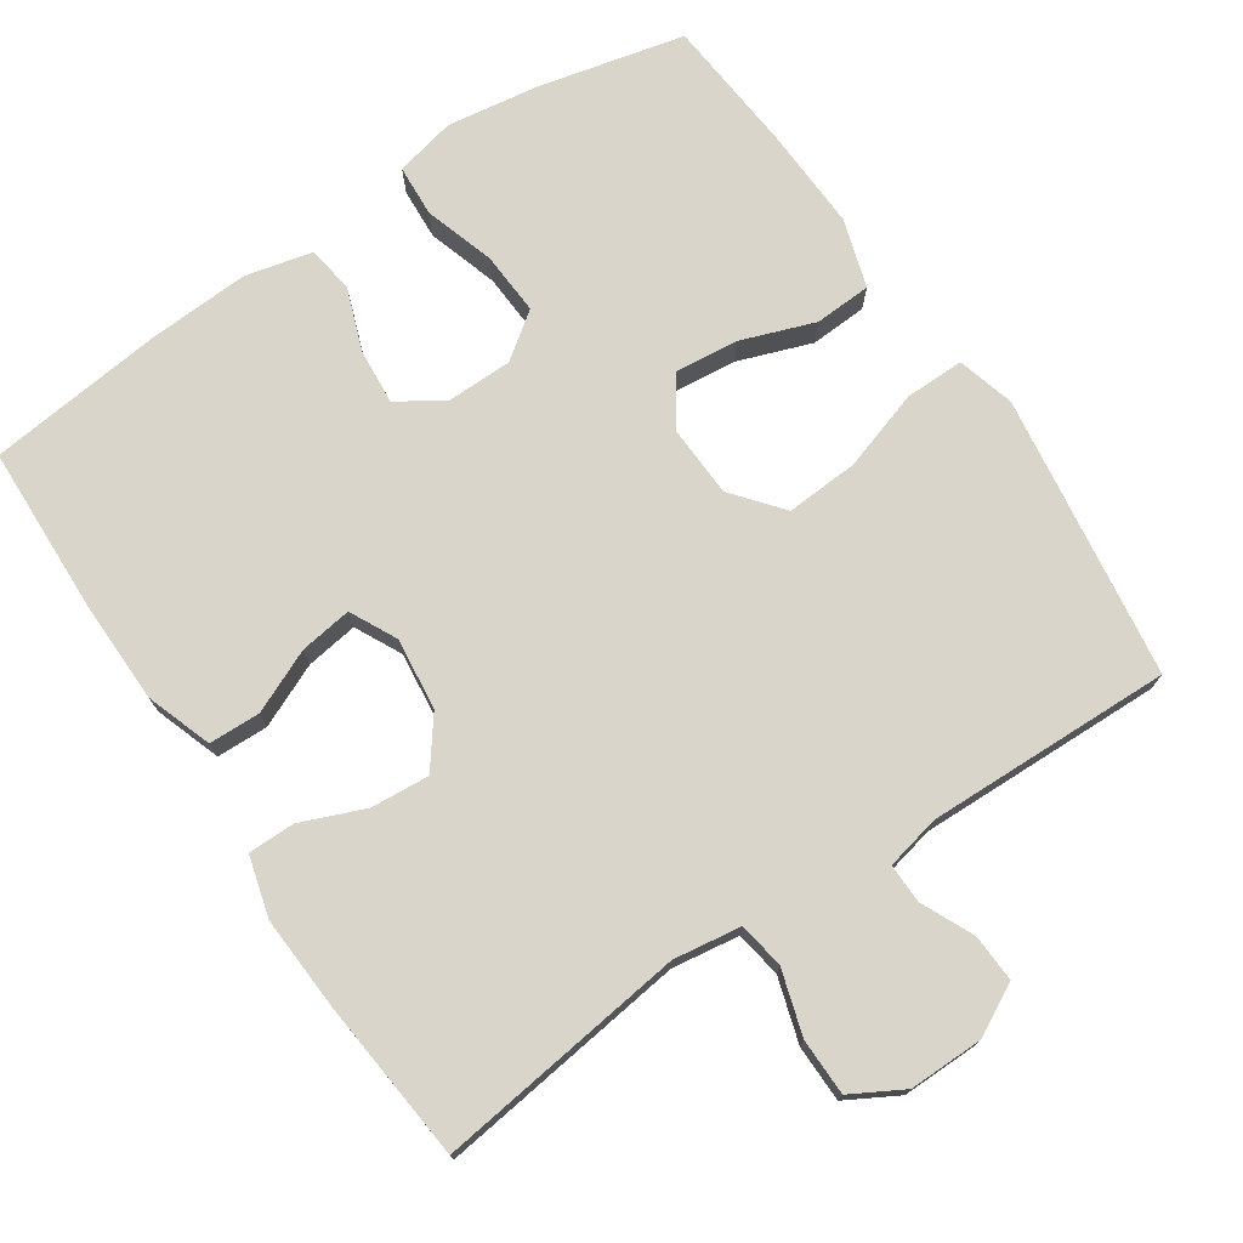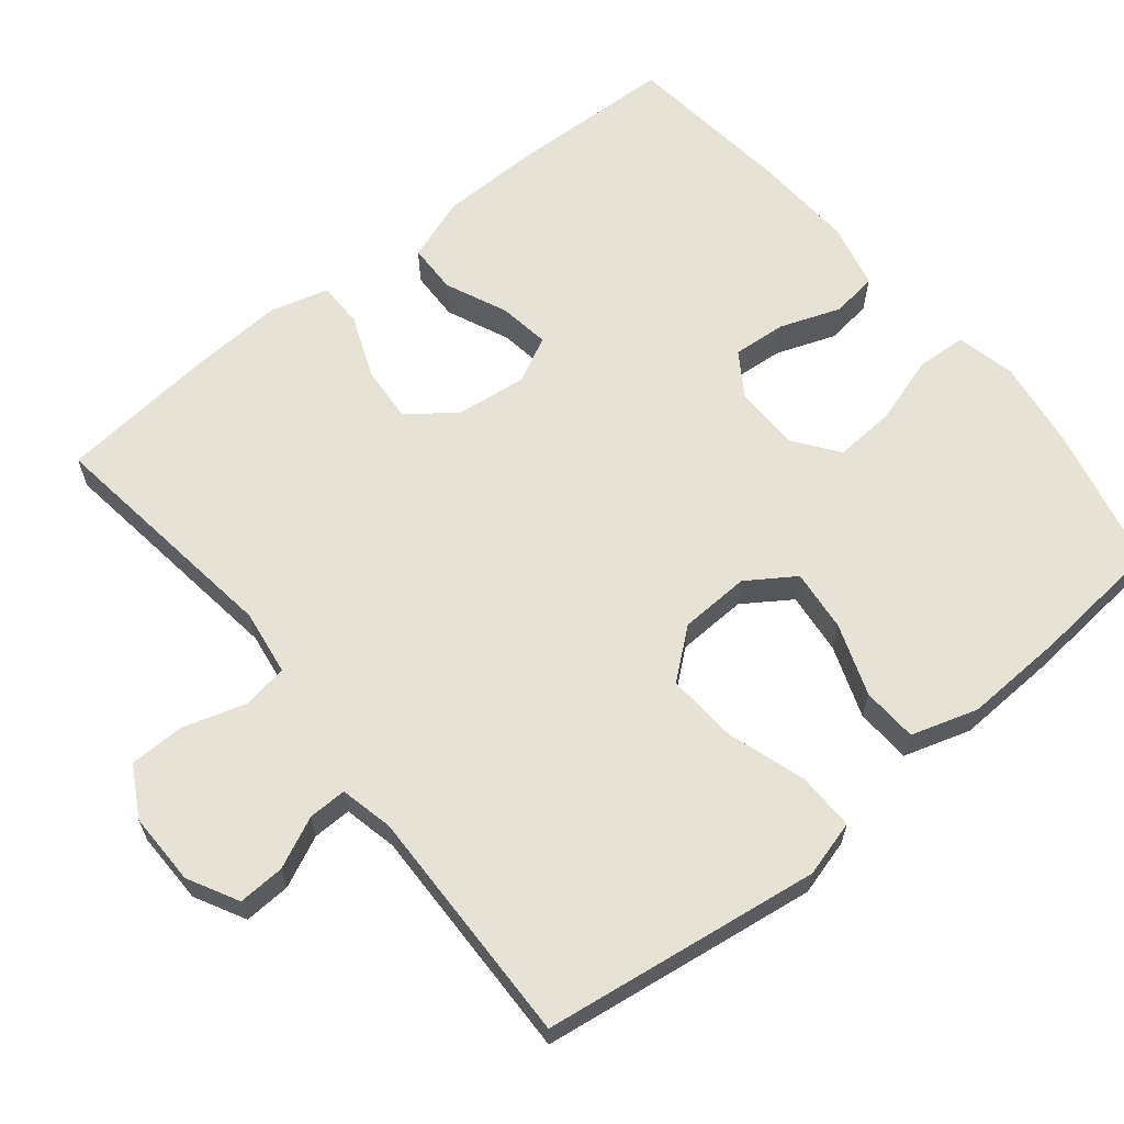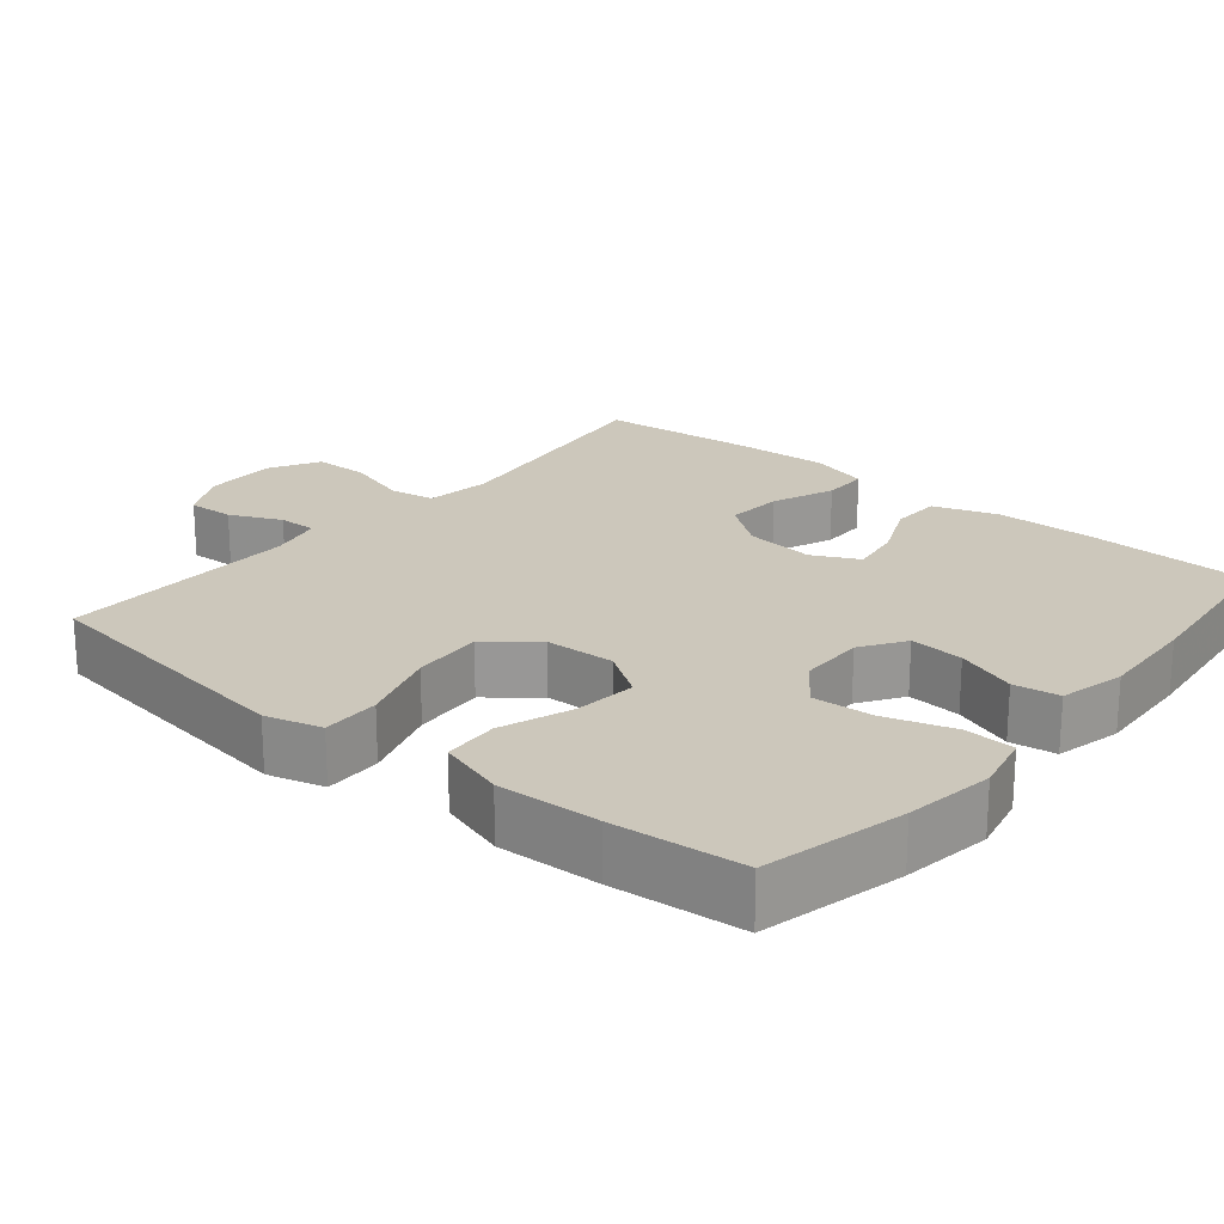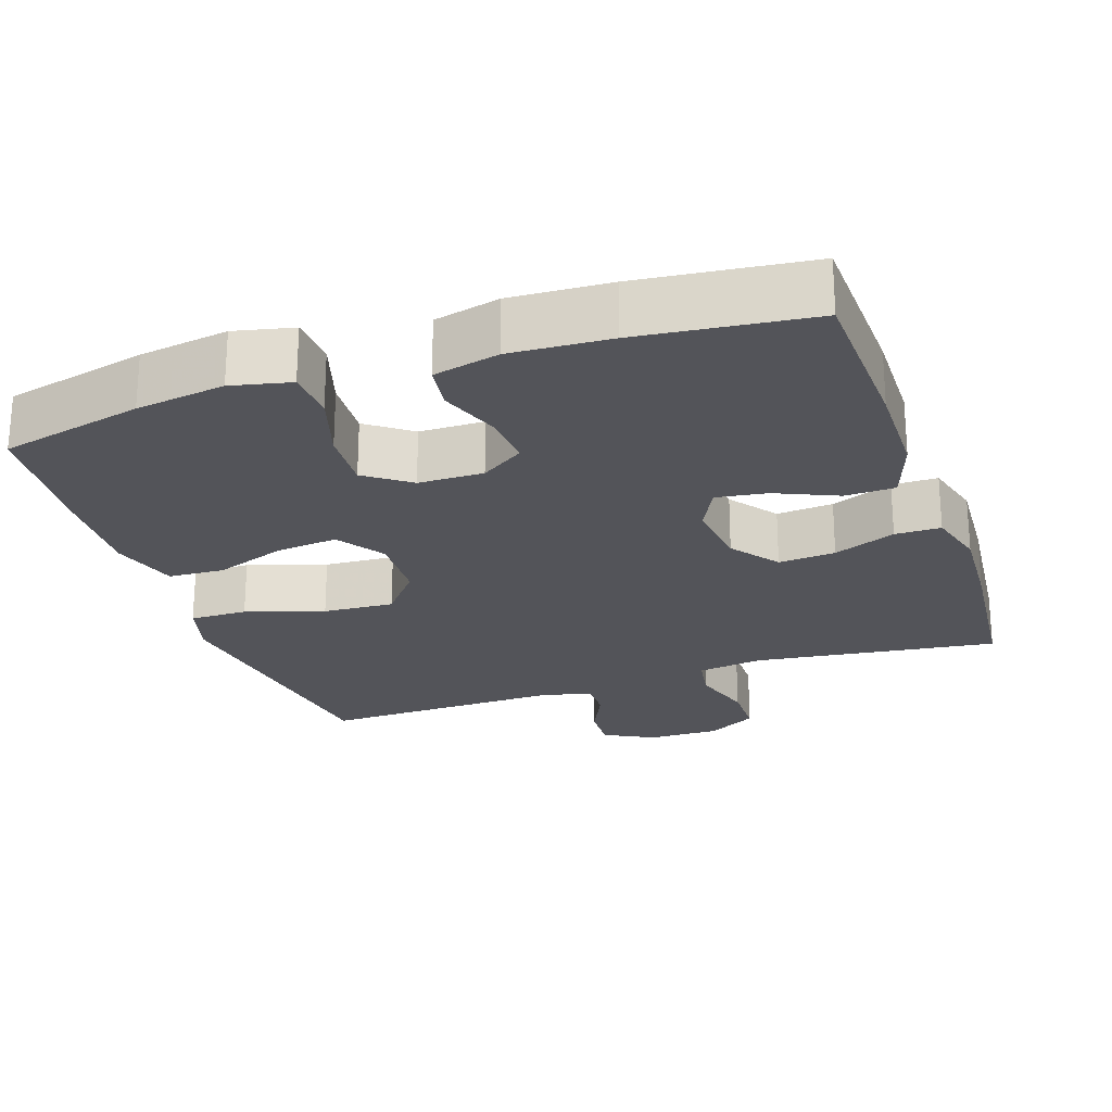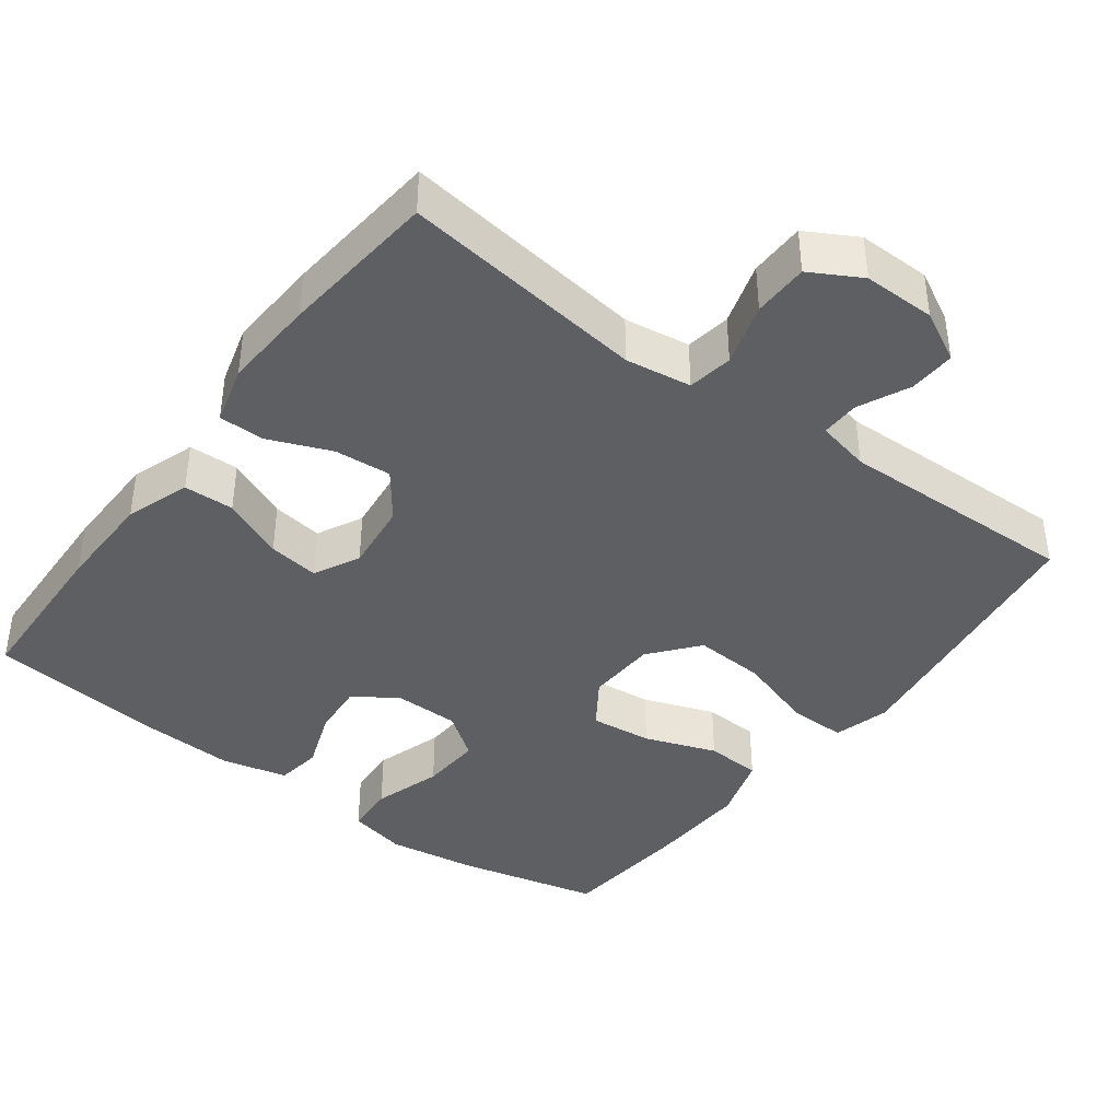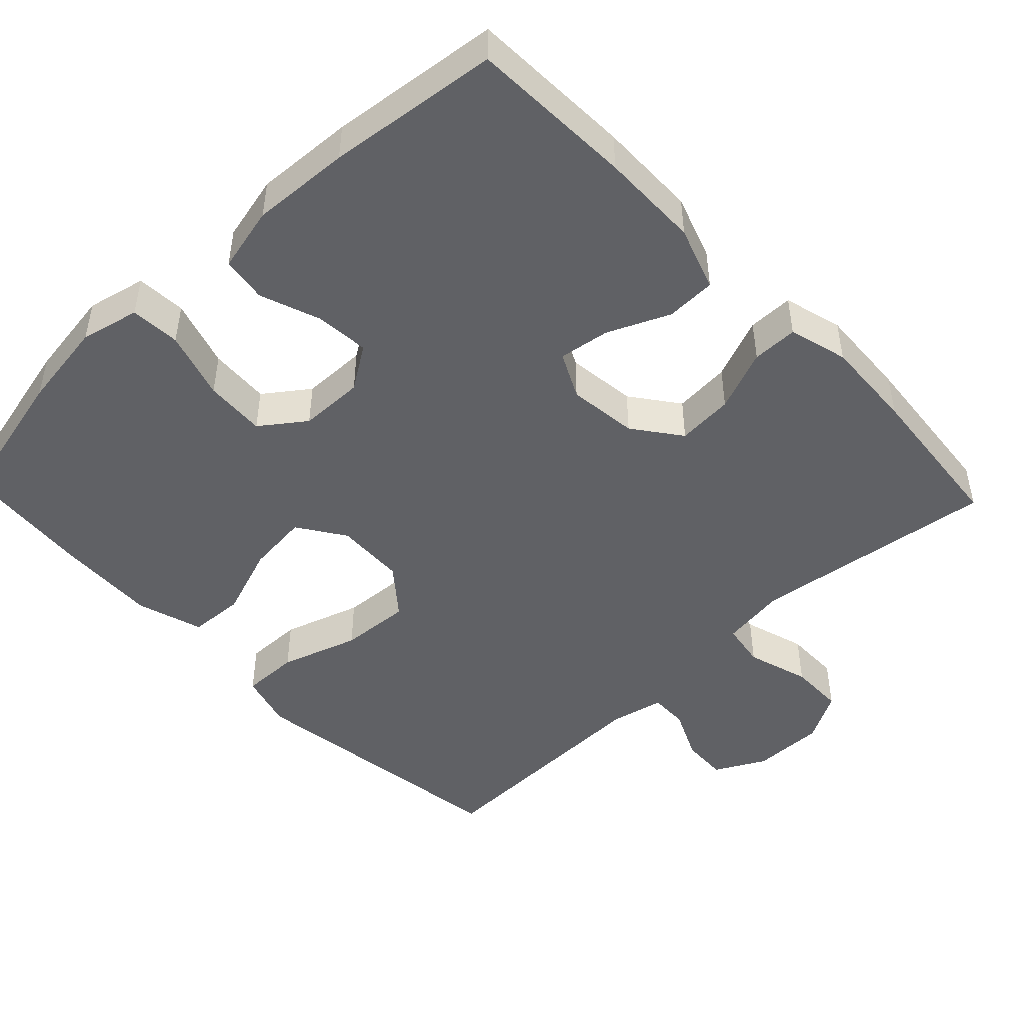
<metadata>
{"format":"obj","ext":"obj","renderer":"f3d","projection":"perspective","resolution":1024,"background":"white","views":[{"elev":74.5,"azim":-33.9,"up":"+Y"},{"elev":63.4,"azim":50.9,"up":"+Y"},{"elev":21.7,"azim":129.7,"up":"+Y"},{"elev":-23.7,"azim":-161.2,"up":"+Y"},{"elev":-40.5,"azim":-36.8,"up":"+Y"},{"elev":-47.4,"azim":-136.5,"up":"+Y"}]}
</metadata>
<code>
v 0.5 0.07 -0.5
v 0.307 0.07 -0.545
v 0.186 0.07 -0.563
v 0.106 0.07 -0.545
v 0.102 0.07 -0.477
v 0.131 0.07 -0.384
v 0.136 0.07 -0.301
v 0.076 0.07 -0.257
v -0.012 0.07 -0.256
v -0.071 0.07 -0.295
v -0.065 0.07 -0.368
v -0.035 0.07 -0.45
v -0.044 0.07 -0.512
v -0.133 0.07 -0.533
v -0.267 0.07 -0.526
v -0.5 0.07 -0.5
v -0.508 0.07 -0.277
v -0.506 0.07 -0.142
v -0.476 0.07 -0.055
v -0.408 0.07 -0.053
v -0.324 0.07 -0.09
v -0.255 0.07 -0.1
v -0.224 0.07 -0.038
v -0.235 0.07 0.057
v -0.283 0.07 0.121
v -0.36 0.07 0.115
v -0.444 0.07 0.081
v -0.506 0.07 0.081
v -0.528 0.07 0.161
v -0.521 0.07 0.286
v -0.5 0.07 0.5
v -0.169 0.07 0.457
v -0.08 0.07 0.47
v -0.07 0.07 0.531
v -0.096 0.07 0.616
v -0.095 0.07 0.691
v -0.027 0.07 0.729
v 0.071 0.07 0.728
v 0.139 0.07 0.692
v 0.136 0.07 0.629
v 0.104 0.07 0.56
v 0.103 0.07 0.508
v 0.175 0.07 0.492
v 0.5 0.07 0.5
v 0.536 0.07 0.246
v 0.553 0.07 0.125
v 0.532 0.07 0.049
v 0.454 0.07 0.05
v 0.348 0.07 0.084
v 0.252 0.07 0.09
v 0.199 0.07 0.025
v 0.195 0.07 -0.07
v 0.238 0.07 -0.134
v 0.322 0.07 -0.125
v 0.419 0.07 -0.09
v 0.494 0.07 -0.094
v 0.522 0.07 -0.184
v 0.516 0.07 -0.322
v 0.5 0 -0.5
v 0.307 0 -0.545
v 0.186 0 -0.563
v 0.106 0 -0.545
v 0.102 0 -0.477
v 0.131 0 -0.384
v 0.136 0 -0.301
v 0.076 0 -0.257
v -0.012 0 -0.256
v -0.071 0 -0.295
v -0.065 0 -0.368
v -0.035 0 -0.45
v -0.044 0 -0.512
v -0.133 0 -0.533
v -0.267 0 -0.526
v -0.5 0 -0.5
v -0.508 0 -0.277
v -0.506 0 -0.142
v -0.476 0 -0.055
v -0.408 0 -0.053
v -0.324 0 -0.09
v -0.255 0 -0.1
v -0.224 0 -0.038
v -0.235 0 0.057
v -0.283 0 0.121
v -0.36 0 0.115
v -0.444 0 0.081
v -0.506 0 0.081
v -0.528 0 0.161
v -0.521 0 0.286
v -0.5 0 0.5
v -0.169 0 0.457
v -0.08 0 0.47
v -0.07 0 0.531
v -0.096 0 0.616
v -0.095 0 0.691
v -0.027 0 0.729
v 0.071 0 0.728
v 0.139 0 0.692
v 0.136 0 0.629
v 0.104 0 0.56
v 0.103 0 0.508
v 0.175 0 0.492
v 0.5 0 0.5
v 0.536 0 0.246
v 0.553 0 0.125
v 0.532 0 0.049
v 0.454 0 0.05
v 0.348 0 0.084
v 0.252 0 0.09
v 0.199 0 0.025
v 0.195 0 -0.07
v 0.238 0 -0.134
v 0.322 0 -0.125
v 0.419 0 -0.09
v 0.494 0 -0.094
v 0.522 0 -0.184
v 0.516 0 -0.322
f 4 5 6
f 3 4 6
f 2 3 6
f 1 2 6
f 58 1 6
f 57 58 6
f 56 57 6
f 55 56 6
f 54 55 6
f 53 54 6 7
f 52 53 7 8
f 51 52 8 9
f 47 48 49
f 46 47 49
f 45 46 49
f 44 45 49
f 43 44 49
f 42 43 49 50
f 39 40 41
f 38 39 41
f 37 38 41
f 36 37 41
f 35 36 41
f 34 35 41
f 33 34 41 42
f 30 31 32
f 29 30 32
f 28 29 32
f 27 28 32
f 26 27 32
f 25 26 32 33
f 42 50 51
f 33 42 51
f 25 33 51
f 24 25 51
f 19 20 21
f 18 19 21
f 17 18 21
f 16 17 21
f 15 16 21
f 14 15 21
f 13 14 21
f 12 13 21
f 11 12 21
f 10 11 21 22
f 51 9 10
f 24 51 10
f 23 24 10
f 10 22 23
f 64 63 62
f 64 62 61
f 64 61 60
f 64 60 59
f 64 59 116
f 64 116 115
f 64 115 114
f 64 114 113
f 64 113 112
f 65 64 112 111
f 66 65 111 110
f 67 66 110 109
f 107 106 105
f 107 105 104
f 107 104 103
f 107 103 102
f 107 102 101
f 108 107 101 100
f 99 98 97
f 99 97 96
f 99 96 95
f 99 95 94
f 99 94 93
f 99 93 92
f 100 99 92 91
f 90 89 88
f 90 88 87
f 90 87 86
f 90 86 85
f 90 85 84
f 91 90 84 83
f 109 108 100
f 109 100 91
f 109 91 83
f 109 83 82
f 79 78 77
f 79 77 76
f 79 76 75
f 79 75 74
f 79 74 73
f 79 73 72
f 79 72 71
f 79 71 70
f 79 70 69
f 80 79 69 68
f 68 67 109
f 68 109 82
f 68 82 81
f 81 80 68
f 1 59 60 2
f 2 60 61 3
f 3 61 62 4
f 4 62 63 5
f 5 63 64 6
f 6 64 65 7
f 7 65 66 8
f 8 66 67 9
f 9 67 68 10
f 10 68 69 11
f 11 69 70 12
f 12 70 71 13
f 13 71 72 14
f 14 72 73 15
f 15 73 74 16
f 16 74 75 17
f 17 75 76 18
f 18 76 77 19
f 19 77 78 20
f 20 78 79 21
f 21 79 80 22
f 22 80 81 23
f 23 81 82 24
f 24 82 83 25
f 25 83 84 26
f 26 84 85 27
f 27 85 86 28
f 28 86 87 29
f 29 87 88 30
f 30 88 89 31
f 31 89 90 32
f 32 90 91 33
f 33 91 92 34
f 34 92 93 35
f 35 93 94 36
f 36 94 95 37
f 37 95 96 38
f 38 96 97 39
f 39 97 98 40
f 40 98 99 41
f 41 99 100 42
f 42 100 101 43
f 43 101 102 44
f 44 102 103 45
f 45 103 104 46
f 46 104 105 47
f 47 105 106 48
f 48 106 107 49
f 49 107 108 50
f 50 108 109 51
f 51 109 110 52
f 52 110 111 53
f 53 111 112 54
f 54 112 113 55
f 55 113 114 56
f 56 114 115 57
f 57 115 116 58
f 58 116 59 1

</code>
